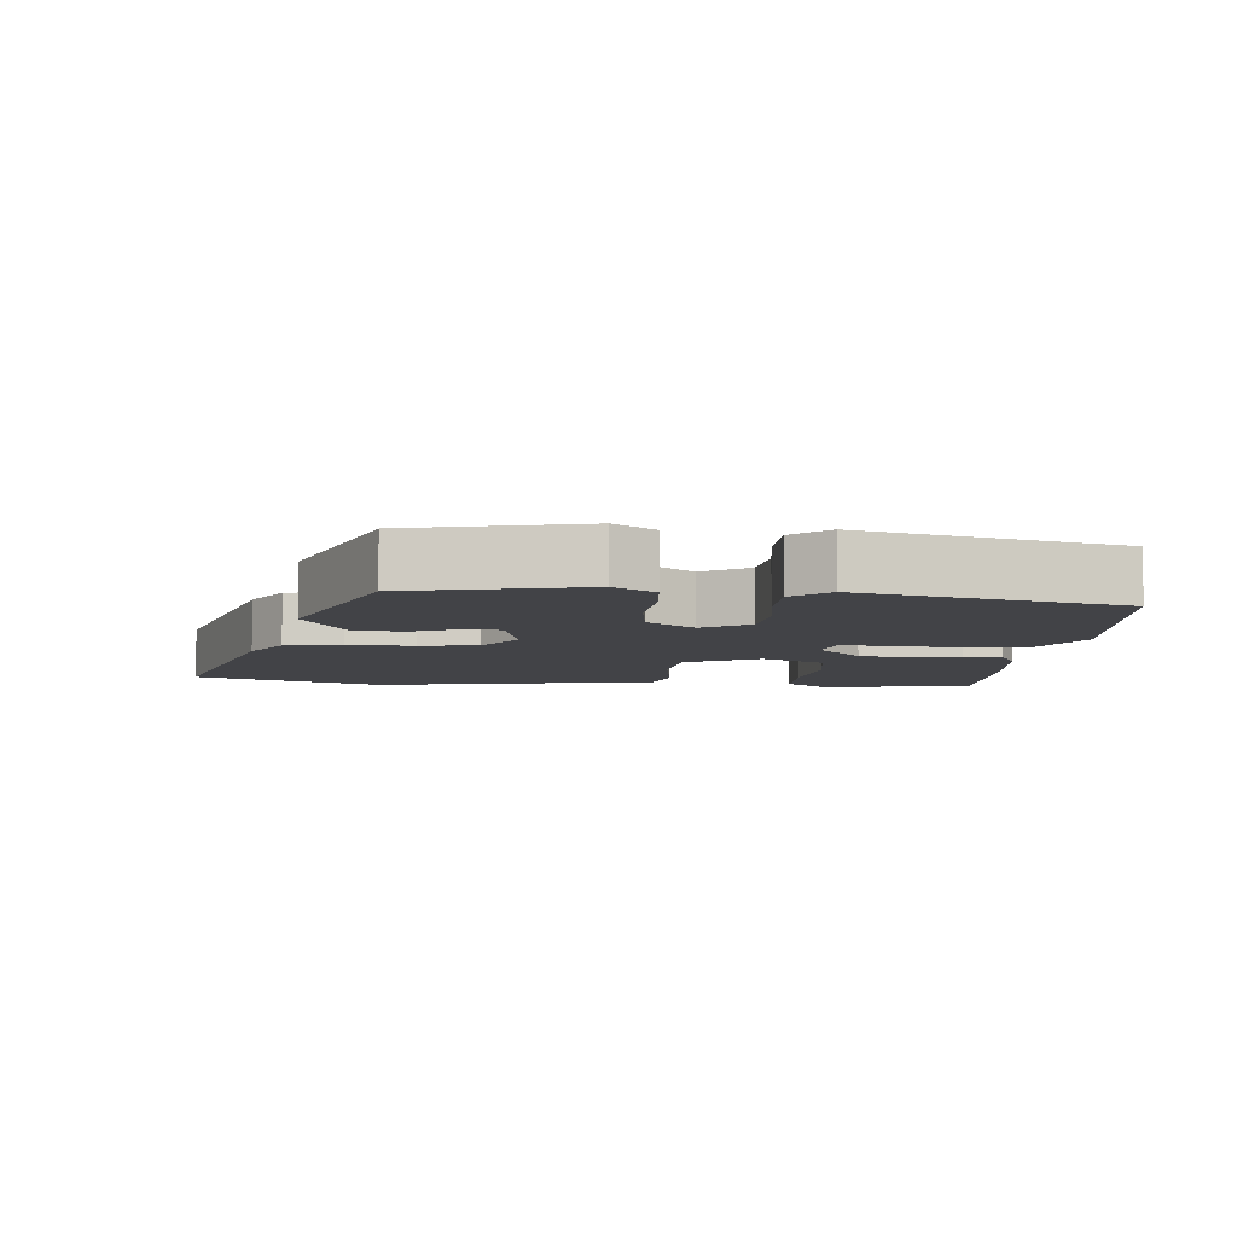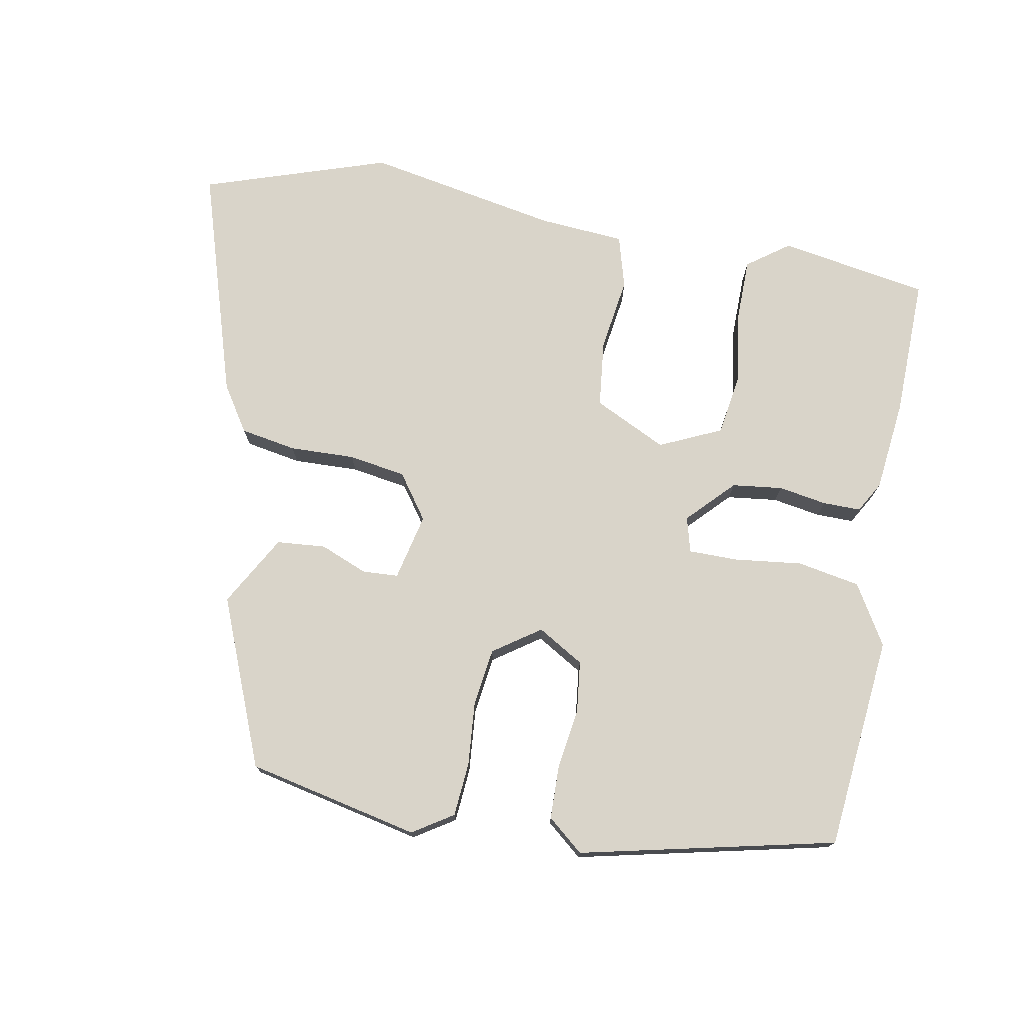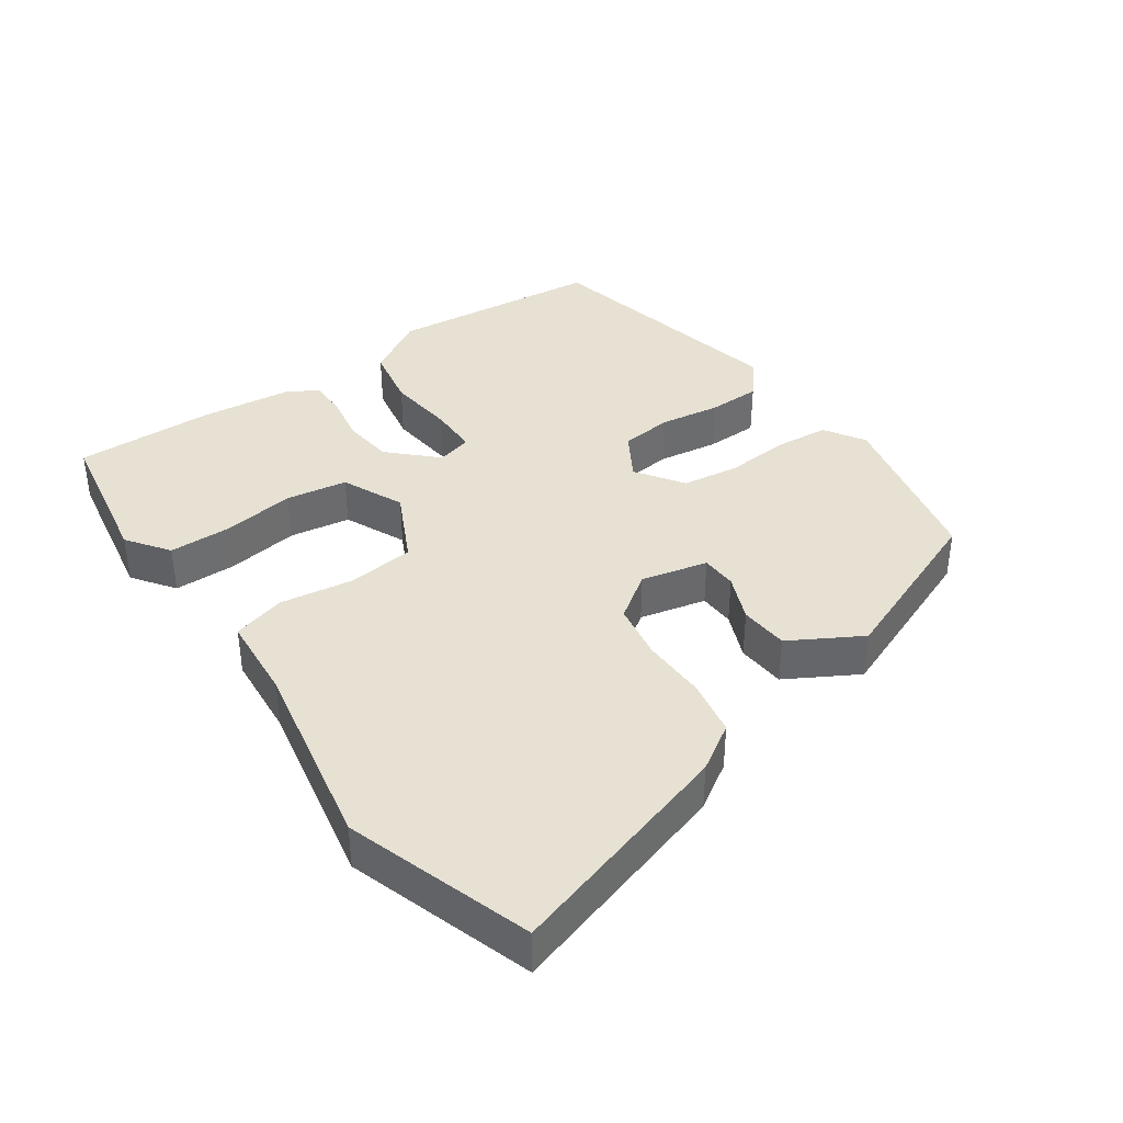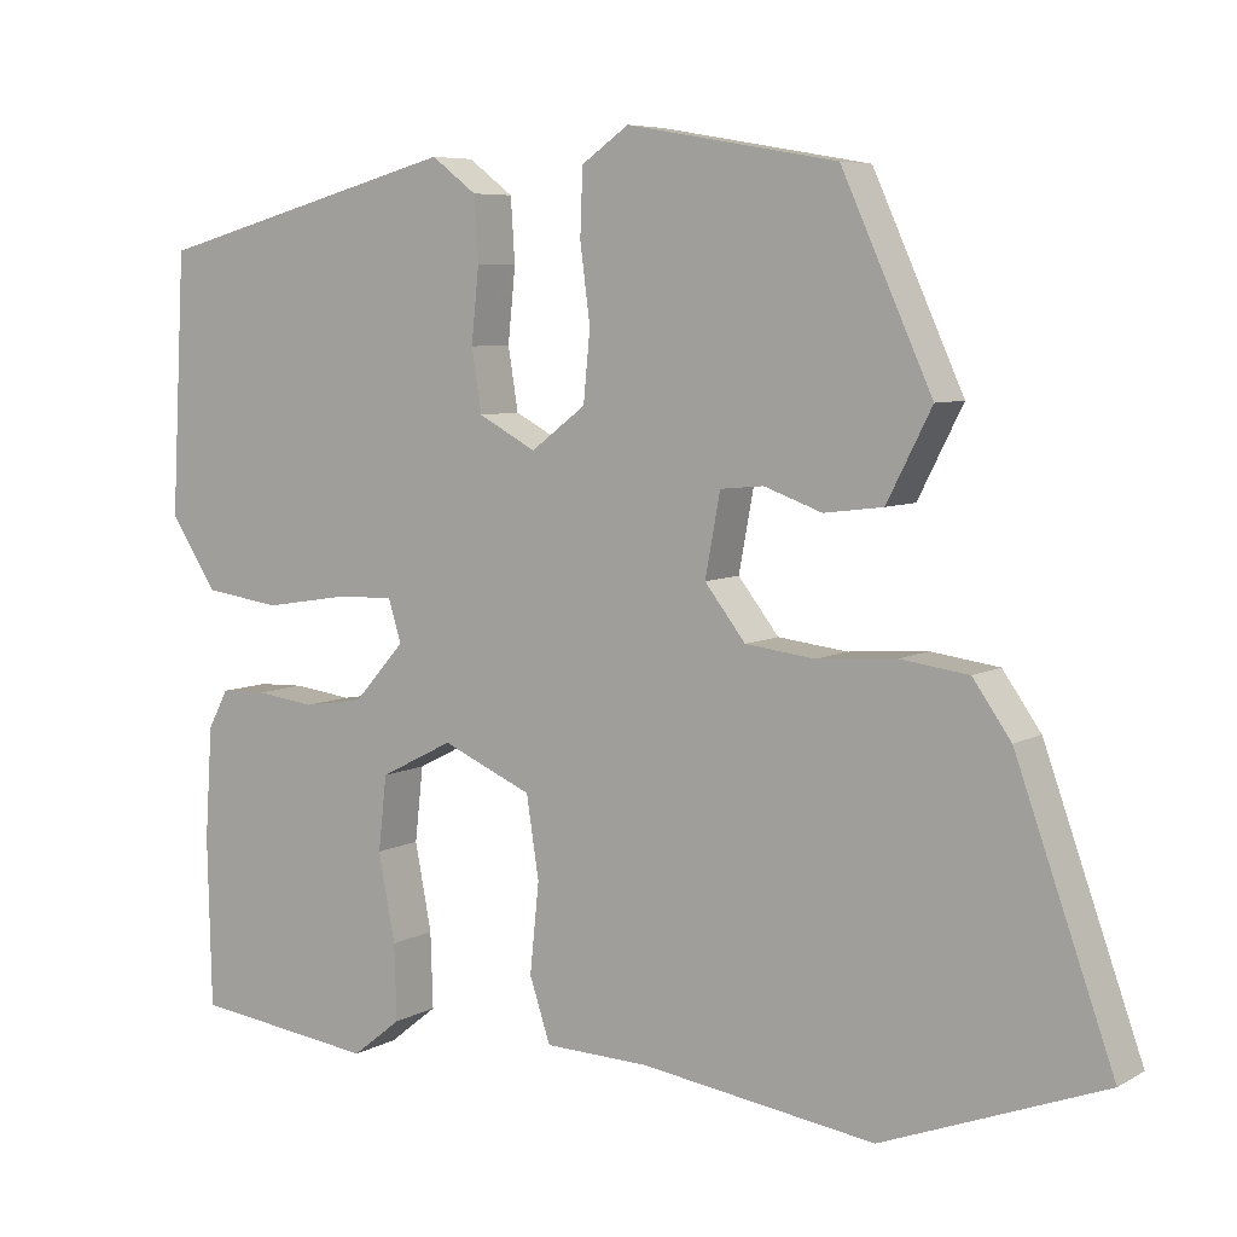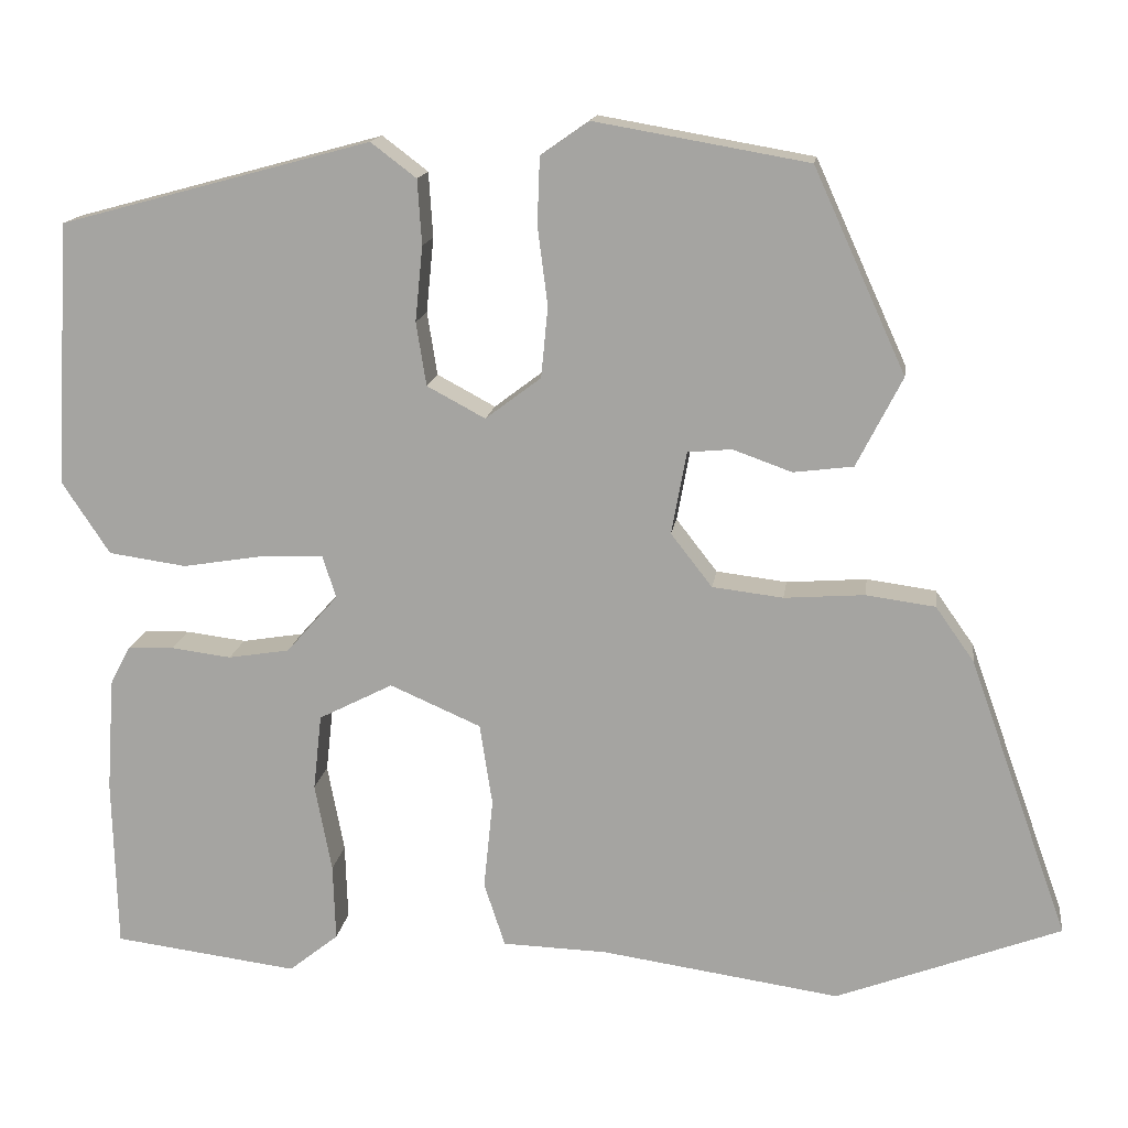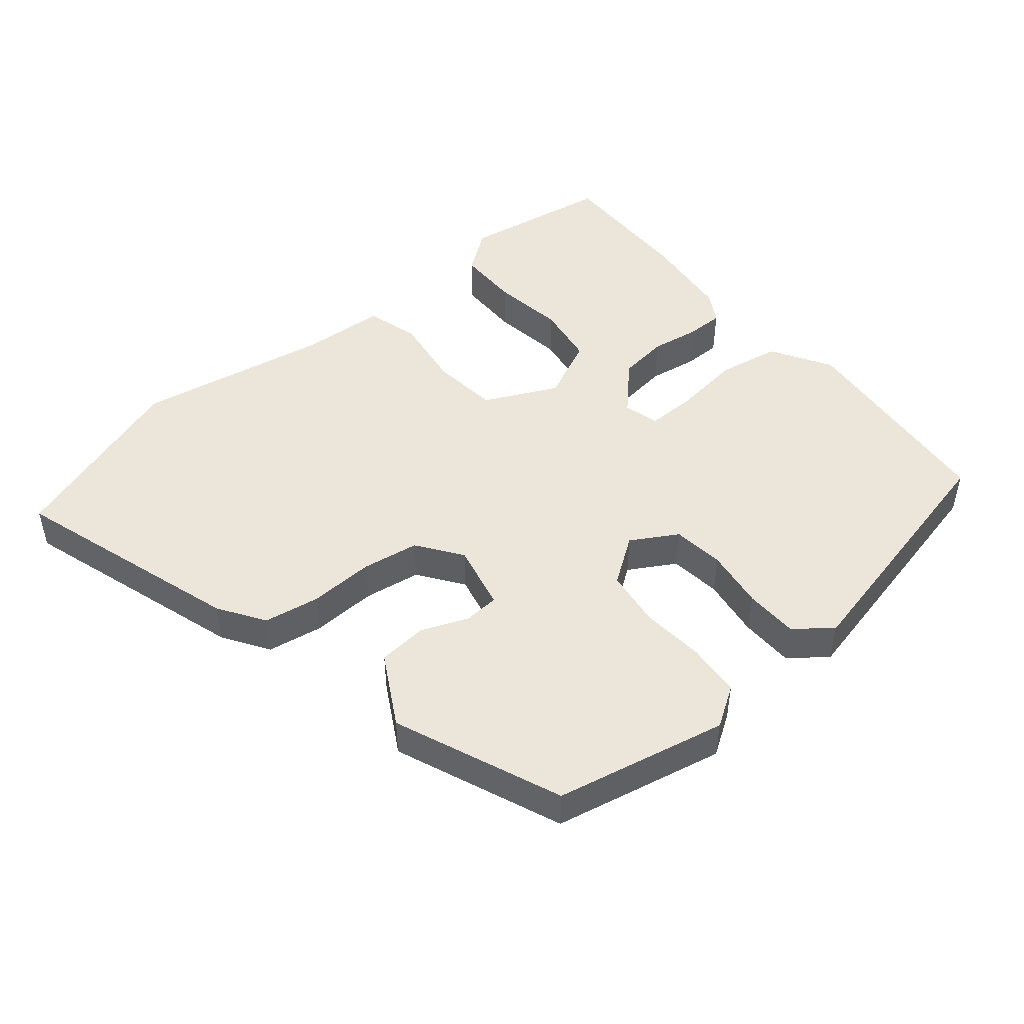
<metadata>
{"format":"obj","ext":"obj","renderer":"f3d","projection":"perspective","resolution":1024,"background":"white","views":[{"elev":-7.5,"azim":-2.6,"up":"+Y"},{"elev":74.9,"azim":12.9,"up":"+Y"},{"elev":38.7,"azim":-122.2,"up":"+Y"},{"elev":6.6,"azim":-147.2,"up":"+Z"},{"elev":15.1,"azim":-172.2,"up":"+Z"},{"elev":48.0,"azim":-37.6,"up":"+Y"}]}
</metadata>
<code>
v -0.398 0.07 -0.539
v -0.664 0.07 -0.438
v -0.546 0.07 -0.107
v -0.5 0.07 -0.042
v -0.418 0.07 -0.031
v -0.323 0.07 -0.038
v -0.239 0.07 -0.028
v -0.19 0.07 0.035
v -0.208 0.07 0.133
v -0.26 0.07 0.138
v -0.33 0.07 0.113
v -0.401 0.07 0.122
v -0.455 0.07 0.228
v -0.346 0.07 0.468
v -0.093 0.07 0.512
v -0.036 0.07 0.472
v -0.033 0.07 0.393
v -0.045 0.07 0.3
v -0.037 0.07 0.216
v 0.029 0.07 0.166
v 0.098 0.07 0.203
v 0.11 0.07 0.278
v 0.101 0.07 0.367
v 0.106 0.07 0.444
v 0.16 0.07 0.485
v 0.529 0.07 0.385
v 0.546 0.07 0.072
v 0.49 0.07 -0.013
v 0.398 0.07 -0.026
v 0.3 0.07 -0.01
v 0.228 0.07 -0.007
v 0.212 0.07 -0.058
v 0.273 0.07 -0.127
v 0.346 0.07 -0.139
v 0.417 0.07 -0.13
v 0.472 0.07 -0.132
v 0.496 0.07 -0.178
v 0.505 0.07 -0.312
v 0.5 0.07 -0.516
v 0.281 0.07 -0.544
v 0.222 0.07 -0.497
v 0.225 0.07 -0.406
v 0.245 0.07 -0.301
v 0.235 0.07 -0.211
v 0.147 0.07 -0.166
v 0.039 0.07 -0.213
v 0.024 0.07 -0.31
v 0.035 0.07 -0.418
v 0.01 0.07 -0.494
v -0.115 0.07 -0.498
v -0.398 0 -0.539
v -0.664 0 -0.438
v -0.546 0 -0.107
v -0.5 0 -0.042
v -0.418 0 -0.031
v -0.323 0 -0.038
v -0.239 0 -0.028
v -0.19 0 0.035
v -0.208 0 0.133
v -0.26 0 0.138
v -0.33 0 0.113
v -0.401 0 0.122
v -0.455 0 0.228
v -0.346 0 0.468
v -0.093 0 0.512
v -0.036 0 0.472
v -0.033 0 0.393
v -0.045 0 0.3
v -0.037 0 0.216
v 0.029 0 0.166
v 0.098 0 0.203
v 0.11 0 0.278
v 0.101 0 0.367
v 0.106 0 0.444
v 0.16 0 0.485
v 0.529 0 0.385
v 0.546 0 0.072
v 0.49 0 -0.013
v 0.398 0 -0.026
v 0.3 0 -0.01
v 0.228 0 -0.007
v 0.212 0 -0.058
v 0.273 0 -0.127
v 0.346 0 -0.139
v 0.417 0 -0.13
v 0.472 0 -0.132
v 0.496 0 -0.178
v 0.505 0 -0.312
v 0.5 0 -0.516
v 0.281 0 -0.544
v 0.222 0 -0.497
v 0.225 0 -0.406
v 0.245 0 -0.301
v 0.235 0 -0.211
v 0.147 0 -0.166
v 0.039 0 -0.213
v 0.024 0 -0.31
v 0.035 0 -0.418
v 0.01 0 -0.494
v -0.115 0 -0.498
f 47 48 49 50
f 46 47 50 1
f 40 41 42 43
f 40 43 44
f 39 40 44
f 38 39 44
f 37 38 44 45
f 34 35 36 37
f 33 34 37 45
f 27 28 29 30
f 27 30 31
f 26 27 31
f 25 26 31
f 22 23 24 25
f 21 22 25 31
f 20 21 31 32
f 15 16 17 18
f 15 18 19
f 14 15 19
f 13 14 19
f 10 11 12 13
f 9 10 13 19
f 8 9 19 20
f 3 4 5 6
f 3 6 7
f 46 1 2 3
f 45 46 3 7
f 32 33 45 7
f 7 8 20 32
f 100 99 98 97
f 51 100 97 96
f 93 92 91 90
f 94 93 90
f 94 90 89
f 94 89 88
f 95 94 88 87
f 87 86 85 84
f 95 87 84 83
f 80 79 78 77
f 81 80 77
f 81 77 76
f 81 76 75
f 75 74 73 72
f 81 75 72 71
f 82 81 71 70
f 68 67 66 65
f 69 68 65
f 69 65 64
f 69 64 63
f 63 62 61 60
f 69 63 60 59
f 70 69 59 58
f 56 55 54 53
f 57 56 53
f 53 52 51 96
f 57 53 96 95
f 57 95 83 82
f 82 70 58 57
f 1 51 52 2
f 2 52 53 3
f 3 53 54 4
f 4 54 55 5
f 5 55 56 6
f 6 56 57 7
f 7 57 58 8
f 8 58 59 9
f 9 59 60 10
f 10 60 61 11
f 11 61 62 12
f 12 62 63 13
f 13 63 64 14
f 14 64 65 15
f 15 65 66 16
f 16 66 67 17
f 17 67 68 18
f 18 68 69 19
f 19 69 70 20
f 20 70 71 21
f 21 71 72 22
f 22 72 73 23
f 23 73 74 24
f 24 74 75 25
f 25 75 76 26
f 26 76 77 27
f 27 77 78 28
f 28 78 79 29
f 29 79 80 30
f 30 80 81 31
f 31 81 82 32
f 32 82 83 33
f 33 83 84 34
f 34 84 85 35
f 35 85 86 36
f 36 86 87 37
f 37 87 88 38
f 38 88 89 39
f 39 89 90 40
f 40 90 91 41
f 41 91 92 42
f 42 92 93 43
f 43 93 94 44
f 44 94 95 45
f 45 95 96 46
f 46 96 97 47
f 47 97 98 48
f 48 98 99 49
f 49 99 100 50
f 50 100 51 1

</code>
